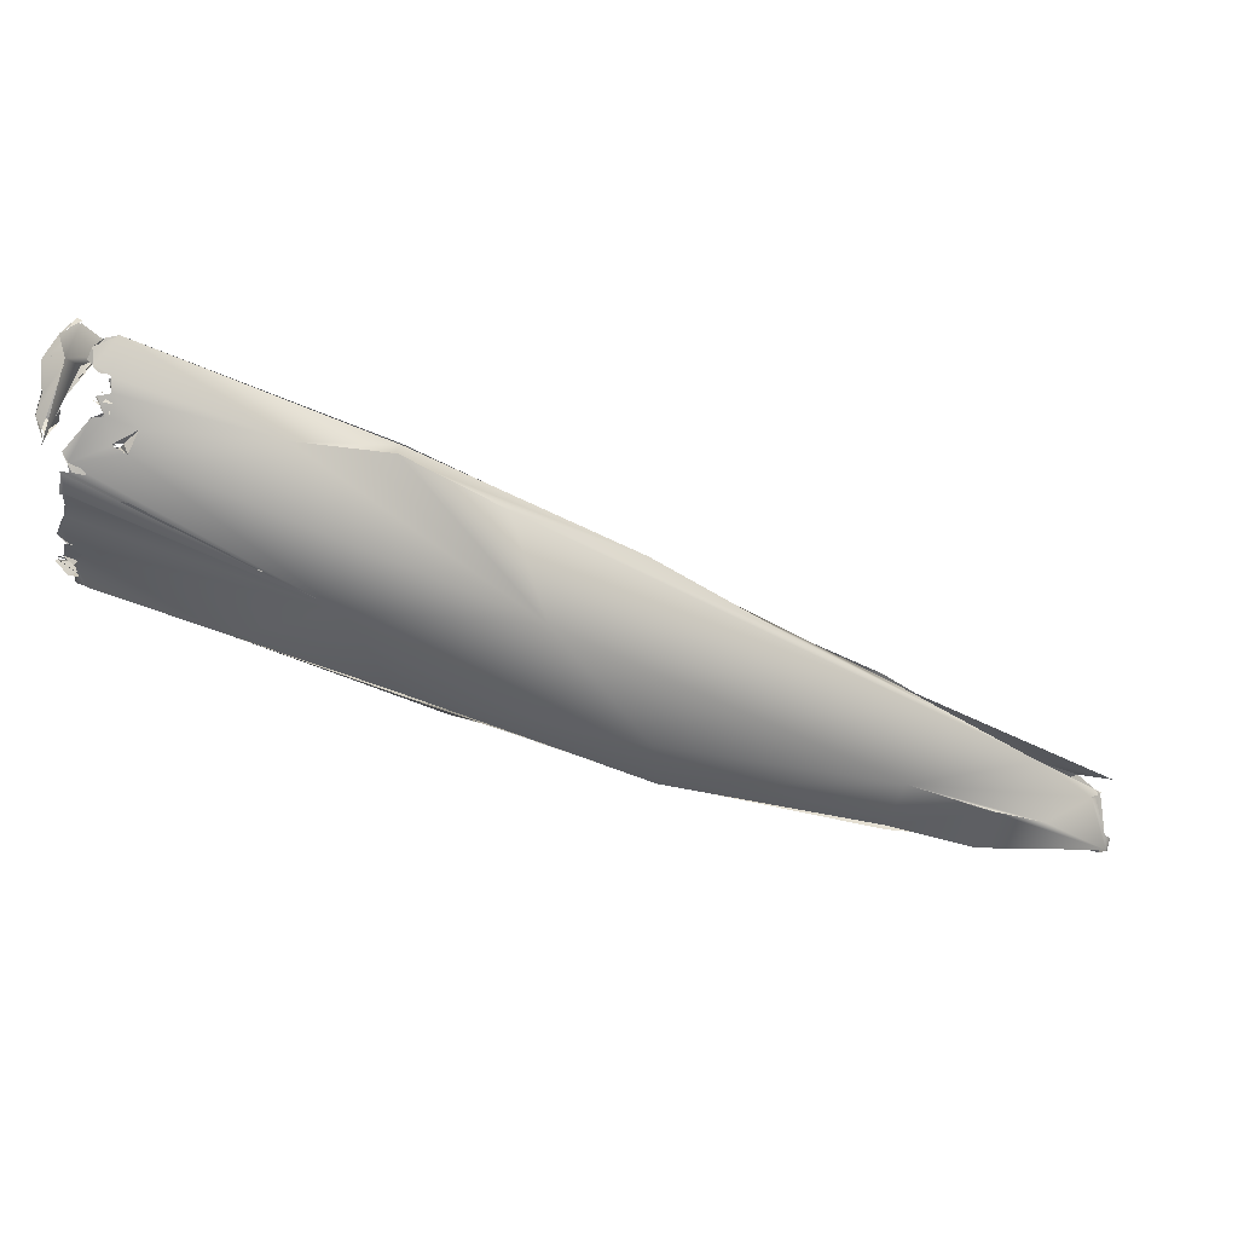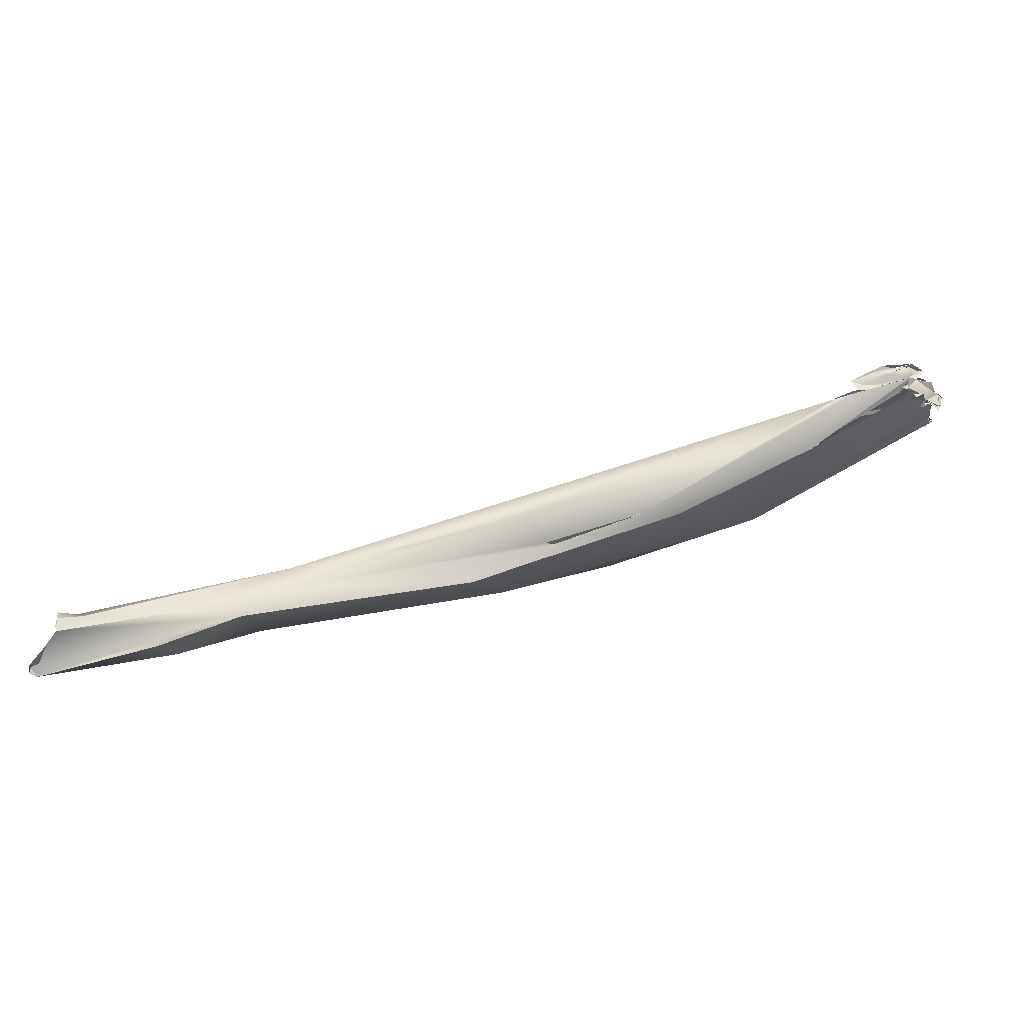
<metadata>
{"format":"obj","ext":"obj","renderer":"f3d","projection":"perspective","resolution":1024,"background":"white","views":[{"elev":39.3,"azim":-25.5,"up":"+Z"},{"elev":-5.0,"azim":-159.3,"up":"+Y"}]}
</metadata>
<code>
o FJ1514M.obj_grp1.381
v 1.42 -0.7167 3.616
v 1.415 -0.7114 3.616
v 1.418 -0.7224 3.602
v 1.418 -0.7227 3.603
v 1.418 -0.7227 3.603
v 1.418 -0.7224 3.602
v 1.415 -0.7241 3.604
v 1.416 -0.7218 3.603
v 1.416 -0.7232 3.603
v 1.417 -0.7221 3.605
v 1.415 -0.7227 3.608
v 1.416 -0.7232 3.603
v 1.415 -0.7215 3.601
v 1.417 -0.7221 3.605
v 1.414 -0.7209 3.6
v 1.414 -0.7209 3.601
v 1.414 -0.7209 3.6
v 1.414 -0.7209 3.601
v 1.417 -0.7169 3.613
v 1.414 -0.7183 3.615
v 1.412 -0.7202 3.608
v 1.417 -0.7221 3.605
v 1.415 -0.7215 3.601
v 1.417 -0.7221 3.605
v 1.412 -0.7202 3.608
v 1.415 -0.7227 3.608
v 1.417 -0.7176 3.614
v 1.415 -0.7227 3.608
v 1.412 -0.7202 3.608
v 1.417 -0.7168 3.613
v 1.414 -0.7182 3.615
v 1.408 -0.7108 3.601
v 1.409 -0.7091 3.603
v 1.41 -0.7091 3.613
v 1.415 -0.7114 3.616
v 1.408 -0.7097 3.607
v 1.418 -0.7167 3.614
v 1.403 -0.7124 3.625
v 1.408 -0.7104 3.601
v 1.409 -0.709 3.603
v 1.408 -0.7091 3.606
v 1.408 -0.7095 3.606
v 1.409 -0.7091 3.603
v 1.415 -0.7114 3.616
v 1.402 -0.7079 3.623
v 1.402 -0.7079 3.623
v 1.368 -0.7099 3.617
v 1.401 -0.7204 3.615
v 1.408 -0.7124 3.601
v 1.409 -0.7091 3.603
v 1.407 -0.7136 3.601
v 1.408 -0.7137 3.601
v 1.415 -0.7215 3.601
v 1.408 -0.7136 3.601
v 1.412 -0.7202 3.608
v 1.415 -0.7215 3.601
v 1.408 -0.7101 3.607
v 1.408 -0.7136 3.601
v 1.407 -0.7135 3.6
v 1.408 -0.7104 3.601
v 1.403 -0.71 3.604
v 1.402 -0.7099 3.604
v 1.386 -0.7169 3.611
v 1.388 -0.7186 3.622
v 1.389 -0.7185 3.621
v 1.382 -0.7088 3.612
v 1.361 -0.6985 3.627
v 1.335 -0.6892 3.658
v 1.382 -0.7088 3.612
v 1.37 -0.7129 3.632
v 1.299 -0.6956 3.686
v 1.371 -0.6984 3.65
v 1.375 -0.7002 3.646
v 1.375 -0.7002 3.646
v 1.368 -0.7097 3.619
v 1.36 -0.7035 3.623
v 1.357 -0.6952 3.66
v 1.352 -0.6949 3.664
v 1.335 -0.6933 3.638
v 1.298 -0.682 3.704
v 1.317 -0.7036 3.655
v 1.335 -0.6932 3.638
v 1.335 -0.6893 3.659
v 1.292 -0.6755 3.686
v 1.324 -0.6834 3.685
v 1.326 -0.6836 3.685
v 1.319 -0.7015 3.643
v 1.319 -0.7013 3.643
v 1.31 -0.6857 3.65
v 1.316 -0.6795 3.689
v 1.287 -0.6688 3.707
v 1.326 -0.6837 3.684
v 1.283 -0.668 3.71
v 1.24 -0.6563 3.682
v 1.264 -0.6631 3.686
v 1.282 -0.6692 3.715
v 1.282 -0.6694 3.715
v 1.28 -0.674 3.717
v 1.279 -0.6735 3.717
v 1.263 -0.6842 3.694
v 1.304 -0.6919 3.651
v 1.303 -0.6923 3.653
v 1.279 -0.6829 3.664
v 1.304 -0.6919 3.651
v 1.303 -0.6923 3.653
v 1.283 -0.6847 3.661
v 1.275 -0.6845 3.668
v 1.273 -0.6828 3.67
v 1.261 -0.6704 3.723
v 1.268 -0.6608 3.719
v 1.247 -0.6566 3.725
v 1.283 -0.6671 3.709
v 1.238 -0.6499 3.74
v 1.235 -0.6549 3.683
v 1.266 -0.6679 3.701
v 1.266 -0.6679 3.701
v 1.252 -0.6567 3.725
v 1.238 -0.6499 3.74
v 1.238 -0.6555 3.734
v 1.246 -0.6682 3.682
v 1.234 -0.6621 3.724
v 1.235 -0.6491 3.74
v 1.237 -0.6606 3.727
v 1.224 -0.6591 3.721
v 1.234 -0.6576 3.725
v 1.234 -0.6562 3.733
v 1.234 -0.6548 3.735
v 1.238 -0.6499 3.74
v 1.235 -0.6491 3.74
v 1.239 -0.6542 3.733
v 1.233 -0.6529 3.736
v 1.239 -0.6542 3.733
v 1.234 -0.6538 3.735
v 1.234 -0.6548 3.732
v 1.234 -0.6543 3.735
v 1.237 -0.6444 3.733
v 1.235 -0.6462 3.733
v 1.237 -0.6436 3.734
v 1.236 -0.6457 3.734
v 1.235 -0.6461 3.734
v 1.234 -0.6461 3.734
v 1.235 -0.6459 3.734
v 1.234 -0.6453 3.734
v 1.233 -0.6459 3.735
v 1.234 -0.6453 3.734
v 1.238 -0.6436 3.734
v 1.228 -0.6489 3.737
v 1.235 -0.6458 3.734
v 1.234 -0.6462 3.734
v 1.233 -0.6472 3.734
v 1.231 -0.6466 3.734
v 1.235 -0.6456 3.734
v 1.234 -0.6467 3.734
v 1.234 -0.6464 3.734
v 1.235 -0.6462 3.734
v 1.233 -0.6472 3.734
v 1.228 -0.6492 3.731
v 1.234 -0.6461 3.734
v 1.234 -0.6462 3.734
v 1.234 -0.6453 3.734
v 1.225 -0.6507 3.73
v 1.236 -0.6493 3.741
v 1.235 -0.6491 3.74
v 1.236 -0.6493 3.741
v 1.235 -0.6491 3.74
v 1.234 -0.6488 3.741
v 1.234 -0.6488 3.741
v 1.235 -0.6491 3.74
v 1.231 -0.6508 3.737
v 1.233 -0.6504 3.739
v 1.233 -0.6504 3.739
v 1.236 -0.6494 3.74
v 1.234 -0.6488 3.741
v 1.234 -0.6488 3.741
v 1.233 -0.6504 3.739
v 1.232 -0.6525 3.737
v 1.238 -0.6445 3.734
v 1.231 -0.6439 3.735
v 1.232 -0.6408 3.74
v 1.233 -0.643 3.739
v 1.233 -0.6426 3.74
v 1.233 -0.6425 3.738
v 1.233 -0.6422 3.74
v 1.233 -0.6426 3.74
v 1.238 -0.6436 3.734
v 1.233 -0.6429 3.738
v 1.233 -0.6415 3.74
v 1.233 -0.6426 3.74
v 1.23 -0.6445 3.74
v 1.228 -0.6458 3.741
v 1.225 -0.6448 3.736
v 1.229 -0.6439 3.739
v 1.233 -0.6415 3.74
v 1.229 -0.6439 3.739
v 1.23 -0.6445 3.74
v 1.233 -0.6415 3.74
v 1.224 -0.6578 3.722
v 1.236 -0.6549 3.684
v 1.235 -0.6549 3.683
v 1.237 -0.6541 3.684
v 1.236 -0.654 3.684
v 1.237 -0.6531 3.684
v 1.237 -0.6522 3.685
v 1.237 -0.6521 3.685
v 1.237 -0.6521 3.685
v 1.237 -0.6522 3.685
v 1.236 -0.6548 3.686
v 1.235 -0.6549 3.683
v 1.235 -0.6526 3.685
v 1.236 -0.6538 3.684
v 1.235 -0.653 3.686
v 1.237 -0.6514 3.686
v 1.237 -0.6514 3.686
v 1.235 -0.6531 3.685
v 1.237 -0.6514 3.686
v 1.227 -0.6477 3.692
v 1.235 -0.6537 3.685
v 1.235 -0.6541 3.684
v 1.24 -0.6563 3.682
v 1.235 -0.6531 3.685
v 1.233 -0.6539 3.685
v 1.235 -0.654 3.684
v 1.235 -0.6531 3.685
v 1.223 -0.6508 3.69
v 1.223 -0.6508 3.69
v 1.235 -0.6579 3.724
v 1.234 -0.6621 3.724
v 1.233 -0.6601 3.725
v 1.233 -0.6591 3.723
v 1.233 -0.6601 3.725
v 1.234 -0.6621 3.724
v 1.237 -0.6606 3.727
v 1.233 -0.6591 3.723
v 1.232 -0.661 3.724
v 1.234 -0.6621 3.724
v 1.231 -0.6602 3.725
v 1.229 -0.6498 3.687
v 1.23 -0.648 3.691
v 1.227 -0.6478 3.692
v 1.236 -0.6514 3.685
v 1.23 -0.6473 3.69
v 1.228 -0.6498 3.687
v 1.234 -0.6584 3.722
v 1.234 -0.6584 3.723
v 1.235 -0.6588 3.724
v 1.235 -0.6579 3.724
v 1.234 -0.6581 3.724
v 1.233 -0.6601 3.725
v 1.233 -0.6589 3.723
v 1.234 -0.6587 3.724
v 1.233 -0.6601 3.725
v 1.234 -0.6591 3.727
v 1.232 -0.6598 3.726
v 1.232 -0.6587 3.724
v 1.232 -0.6576 3.73
v 1.231 -0.6603 3.725
v 1.233 -0.6601 3.725
v 1.237 -0.6606 3.727
v 1.23 -0.6603 3.723
v 1.23 -0.659 3.722
v 1.223 -0.6563 3.724
v 1.223 -0.6563 3.724
v 1.233 -0.6591 3.723
v 1.234 -0.6584 3.722
v 1.232 -0.659 3.724
v 1.223 -0.6563 3.724
v 1.232 -0.6565 3.73
v 1.231 -0.6572 3.732
v 1.234 -0.6548 3.732
v 1.234 -0.6562 3.733
v 1.234 -0.6543 3.735
v 1.231 -0.6576 3.729
v 1.234 -0.6548 3.732
v 1.232 -0.6547 3.733
v 1.234 -0.6562 3.733
v 1.231 -0.6539 3.731
v 1.234 -0.6562 3.733
v 1.232 -0.655 3.733
v 1.231 -0.6545 3.733
v 1.231 -0.6552 3.733
v 1.231 -0.6545 3.732
v 1.231 -0.655 3.733
v 1.231 -0.6553 3.733
v 1.231 -0.6554 3.733
v 1.232 -0.6545 3.732
v 1.231 -0.6575 3.729
v 1.232 -0.6571 3.729
v 1.229 -0.6569 3.729
v 1.229 -0.6569 3.729
v 1.229 -0.6569 3.729
v 1.232 -0.6565 3.73
v 1.223 -0.6563 3.724
v 1.234 -0.6546 3.735
v 1.234 -0.6562 3.733
v 1.234 -0.6543 3.735
v 1.235 -0.6549 3.736
v 1.233 -0.6542 3.736
v 1.234 -0.6539 3.735
v 1.23 -0.6473 3.69
v 1.223 -0.6469 3.693
v 1.227 -0.6478 3.692
v 1.231 -0.6552 3.733
v 1.231 -0.6545 3.733
v 1.222 -0.6498 3.727
v 1.226 -0.6462 3.737
v 1.225 -0.6511 3.729
v 1.228 -0.6492 3.731
v 1.233 -0.6535 3.736
v 1.234 -0.6532 3.735
v 1.231 -0.6508 3.737
v 1.232 -0.6525 3.737
v 1.233 -0.6504 3.739
v 1.231 -0.6508 3.737
v 1.234 -0.653 3.736
v 1.233 -0.6509 3.738
v 1.229 -0.6457 3.738
v 1.224 -0.6452 3.736
v 1.228 -0.6494 3.737
v 1.223 -0.6492 3.732
v 1.222 -0.6532 3.699
v 1.222 -0.656 3.703
v 1.222 -0.6579 3.715
v 1.221 -0.6576 3.711
v 1.223 -0.6479 3.691
v 1.226 -0.6533 3.69
v 1.226 -0.6493 3.691
v 1.242 -0.6647 3.684
v 1.225 -0.6536 3.69
v 1.223 -0.6508 3.69
v 1.24 -0.6563 3.682
v 1.226 -0.6531 3.69
v 1.224 -0.6523 3.691
v 1.226 -0.6524 3.691
v 1.224 -0.653 3.694
v 1.223 -0.6537 3.697
v 1.226 -0.6533 3.69
v 1.242 -0.6647 3.684
v 1.225 -0.654 3.691
v 1.226 -0.6532 3.691
v 1.225 -0.654 3.691
v 1.225 -0.6531 3.691
v 1.225 -0.654 3.691
v 1.226 -0.6532 3.692
v 1.225 -0.654 3.691
v 1.226 -0.6532 3.691
v 1.225 -0.654 3.691
v 1.225 -0.653 3.692
v 1.225 -0.6528 3.691
v 1.225 -0.6526 3.691
v 1.225 -0.6528 3.691
v 1.225 -0.653 3.692
v 1.224 -0.6536 3.692
v 1.225 -0.6534 3.692
v 1.224 -0.653 3.694
v 1.223 -0.6527 3.693
v 1.224 -0.6527 3.691
v 1.226 -0.6493 3.691
v 1.224 -0.6549 3.692
v 1.225 -0.6538 3.69
v 1.223 -0.6516 3.693
v 1.225 -0.654 3.691
v 1.225 -0.6529 3.691
v 1.224 -0.6525 3.691
v 1.225 -0.6525 3.691
v 1.225 -0.6533 3.692
v 1.225 -0.654 3.691
v 1.224 -0.6526 3.691
v 1.222 -0.6524 3.692
v 1.224 -0.6525 3.691
v 1.224 -0.6525 3.691
v 1.224 -0.6536 3.692
v 1.224 -0.6528 3.692
v 1.224 -0.6536 3.692
v 1.224 -0.6529 3.693
v 1.226 -0.6493 3.691
v 1.222 -0.6509 3.692
v 1.223 -0.6527 3.693
v 1.223 -0.653 3.692
v 1.224 -0.6529 3.692
v 1.222 -0.6524 3.692
v 1.224 -0.6529 3.692
v 1.224 -0.6536 3.692
v 1.223 -0.6527 3.692
v 1.222 -0.6524 3.692
v 1.223 -0.6527 3.693
v 1.223 -0.6527 3.693
v 1.222 -0.6524 3.692
v 1.223 -0.6528 3.692
v 1.223 -0.6528 3.692
v 1.222 -0.6546 3.697
v 1.222 -0.6526 3.693
v 1.222 -0.6532 3.695
v 1.224 -0.6529 3.693
v 1.222 -0.6546 3.697
v 1.223 -0.6525 3.693
v 1.222 -0.6518 3.692
v 1.223 -0.6512 3.691
v 1.221 -0.6502 3.692
v 1.222 -0.6527 3.692
v 1.222 -0.6535 3.695
v 1.221 -0.6535 3.699
v 1.224 -0.653 3.694
v 1.222 -0.6546 3.697
v 1.223 -0.6537 3.697
v 1.222 -0.6531 3.695
v 1.223 -0.6538 3.695
v 1.221 -0.6549 3.703
v 1.222 -0.6573 3.709
v 1.22 -0.6551 3.705
v 1.266 -0.6679 3.701
v 1.223 -0.6578 3.72
v 1.266 -0.6679 3.701
v 1.222 -0.6578 3.716
v 1.222 -0.6574 3.72
v 1.222 -0.6586 3.716
v 1.222 -0.6578 3.72
v 1.222 -0.6577 3.716
v 1.222 -0.6582 3.716
v 1.222 -0.6588 3.715
v 1.222 -0.6581 3.715
v 1.222 -0.6588 3.715
v 1.222 -0.6578 3.715
v 1.222 -0.6588 3.715
v 1.222 -0.6581 3.716
v 1.266 -0.6679 3.701
v 1.222 -0.658 3.715
v 1.266 -0.6679 3.701
v 1.221 -0.6581 3.716
v 1.224 -0.6581 3.72
v 1.224 -0.6577 3.722
v 1.224 -0.6581 3.72
v 1.224 -0.6573 3.721
v 1.224 -0.6579 3.722
v 1.223 -0.6563 3.724
v 1.223 -0.6573 3.721
v 1.223 -0.6577 3.722
v 1.223 -0.6577 3.722
v 1.223 -0.6568 3.722
v 1.222 -0.6574 3.721
v 1.252 -0.6775 3.701
v 1.223 -0.6575 3.721
v 1.223 -0.6577 3.722
v 1.224 -0.6573 3.721
v 1.223 -0.6574 3.721
v 1.222 -0.6571 3.721
v 1.222 -0.6571 3.721
v 1.223 -0.6575 3.721
v 1.223 -0.6577 3.722
v 1.221 -0.6577 3.717
v 1.222 -0.6574 3.72
v 1.221 -0.6572 3.719
v 1.221 -0.6573 3.719
v 1.222 -0.6576 3.72
v 1.221 -0.6577 3.717
v 1.226 -0.6487 3.693
v 1.223 -0.6469 3.693
v 1.226 -0.6478 3.692
v 1.227 -0.6478 3.693
v 1.226 -0.6487 3.694
v 1.22 -0.6485 3.696
v 1.221 -0.649 3.695
v 1.22 -0.6486 3.695
v 1.222 -0.6509 3.692
v 1.221 -0.6532 3.726
v 1.225 -0.6512 3.726
v 1.221 -0.6544 3.726
v 1.225 -0.6512 3.726
v 1.222 -0.6498 3.727
v 1.223 -0.6575 3.722
v 1.223 -0.6563 3.724
v 1.221 -0.6538 3.725
v 1.222 -0.6539 3.725
v 1.223 -0.6577 3.722
v 1.223 -0.6568 3.722
v 1.222 -0.6571 3.721
v 1.222 -0.6571 3.721
v 1.225 -0.651 3.729
v 1.225 -0.6512 3.726
v 1.225 -0.6512 3.726
v 1.225 -0.6515 3.729
v 1.22 -0.6551 3.725
v 1.221 -0.6506 3.728
v 1.221 -0.6532 3.727
v 1.221 -0.6506 3.728
v 1.222 -0.6498 3.727
v 1.221 -0.6538 3.725
v 1.221 -0.6532 3.726
v 1.221 -0.6506 3.728
v 1.221 -0.6506 3.728
v 1.222 -0.6497 3.727
v 1.222 -0.6534 3.695
v 1.222 -0.6525 3.692
v 1.222 -0.6523 3.692
v 1.223 -0.6525 3.693
v 1.222 -0.6546 3.697
v 1.221 -0.6535 3.699
v 1.223 -0.6537 3.697
v 1.22 -0.6547 3.703
v 1.221 -0.6562 3.704
v 1.22 -0.6563 3.71
v 1.221 -0.6562 3.709
v 1.222 -0.657 3.709
v 1.222 -0.6581 3.709
v 1.221 -0.6572 3.709
v 1.22 -0.657 3.709
v 1.222 -0.6571 3.71
v 1.221 -0.6573 3.711
v 1.221 -0.6576 3.711
v 1.222 -0.6579 3.71
v 1.221 -0.6576 3.711
v 1.22 -0.6551 3.705
v 1.221 -0.6562 3.703
v 1.264 -0.6631 3.686
v 1.221 -0.6549 3.703
v 1.22 -0.6551 3.705
v 1.264 -0.6631 3.686
v 1.221 -0.6562 3.703
v 1.222 -0.6573 3.71
v 1.222 -0.6571 3.711
v 1.222 -0.6576 3.711
v 1.222 -0.6579 3.71
v 1.221 -0.6572 3.712
v 1.221 -0.6575 3.713
v 1.221 -0.6575 3.717
v 1.221 -0.6578 3.713
v 1.22 -0.657 3.717
v 1.22 -0.657 3.717
v 1.22 -0.657 3.717
v 1.22 -0.657 3.717
v 1.221 -0.6572 3.712
v 1.221 -0.6575 3.713
v 1.22 -0.657 3.717
v 1.22 -0.657 3.717
v 1.22 -0.657 3.717
v 1.22 -0.657 3.717
v 1.223 -0.6496 3.692
v 1.22 -0.6491 3.695
v 1.22 -0.6489 3.695
v 1.22 -0.6486 3.695
v 1.22 -0.6535 3.701
v 1.22 -0.6535 3.701
v 1.22 -0.6535 3.701
v 1.22 -0.6535 3.701
v 1.22 -0.657 3.717
v 1.22 -0.657 3.717
v 1.22 -0.657 3.717
v 1.22 -0.657 3.717
v 1.22 -0.657 3.717
v 1.22 -0.657 3.717
v 1.22 -0.657 3.717
v 1.22 -0.657 3.717
v 1.221 -0.6573 3.719
v 1.221 -0.6572 3.719
f 9 10 7
f 10 11 7
f 12 13 14
f 11 19 20
f 21 22 23
f 24 25 26
f 27 28 29
f 20 7 11
f 36 34 29
f 37 38 20
f 29 34 35
f 27 29 35
f 45 44 34
f 2 46 1
f 7 47 8
f 7 20 48
f 49 50 51
f 54 55 56
f 51 50 57
f 58 36 29
f 8 47 59
f 40 39 61
f 40 61 41
f 62 60 59
f 61 34 41
f 63 7 64
f 64 7 48
f 48 70 65
f 66 62 59
f 20 70 48
f 61 67 34
f 68 45 34
f 69 59 47
f 66 67 62
f 20 38 70
f 38 71 70
f 1 46 73
f 45 68 72
f 63 64 75
f 47 76 69
f 68 34 67
f 77 38 74
f 77 72 68
f 64 70 75
f 76 67 66
f 78 38 77
f 79 67 76
f 38 78 80
f 70 71 81
f 82 67 79
f 67 83 68
f 84 77 68
f 77 85 78
f 70 87 75
f 47 88 76
f 67 82 89
f 85 77 84
f 80 78 86
f 90 91 92
f 87 70 81
f 67 94 95
f 89 94 67
f 38 80 71
f 84 93 85
f 91 96 92
f 79 76 89
f 67 95 83
f 95 84 83
f 71 80 98
f 99 80 86
f 97 99 86
f 101 76 102
f 103 104 105
f 102 76 88
f 88 107 102
f 87 81 108
f 100 81 71
f 89 76 101
f 89 101 106
f 81 100 108
f 107 106 102
f 97 109 99
f 98 109 71
f 91 110 96
f 96 110 113
f 89 106 94
f 115 84 95
f 116 93 84
f 112 117 118
f 111 117 112
f 118 117 119
f 107 120 106
f 114 106 120
f 71 109 121
f 119 122 118
f 100 71 121
f 121 109 123
f 114 94 106
f 124 93 116
f 125 111 112
f 109 126 123
f 126 109 127
f 127 109 128
f 129 130 131
f 111 134 117
f 135 117 134
f 109 97 128
f 146 147 148
f 138 141 178
f 156 157 158
f 151 148 147
f 161 178 141
f 168 169 170
f 175 176 128
f 177 178 179
f 146 184 147
f 188 187 189
f 190 147 184
f 191 192 193
f 194 195 196
f 100 120 108
f 121 197 100
f 114 198 94
f 215 216 217
f 225 207 208
f 211 207 225
f 227 228 229
f 230 231 232
f 233 234 235
f 121 236 197
f 212 237 238
f 211 237 212
f 240 241 239
f 242 237 211
f 225 242 211
f 93 243 226
f 254 255 125
f 256 257 258
f 243 93 124
f 124 261 243
f 262 263 264
f 265 266 267
f 268 134 111
f 269 270 271
f 255 111 125
f 123 126 272
f 273 274 275
f 255 276 111
f 126 283 272
f 284 285 286
f 272 236 123
f 272 197 236
f 197 272 289
f 290 291 292
f 299 300 301
f 161 304 305
f 127 128 176
f 311 312 313
f 310 129 131
f 305 178 161
f 316 194 317
f 316 195 194
f 178 305 179
f 317 318 316
f 318 317 319
f 120 224 114
f 120 100 320
f 321 320 100
f 322 323 100
f 238 237 324
f 218 325 219
f 326 217 216
f 327 328 329
f 94 334 335
f 333 334 94
f 326 332 217
f 225 324 242
f 336 337 338
f 355 356 357
f 320 358 120
f 359 360 225
f 375 376 377
f 320 378 358
f 94 335 95
f 401 95 335
f 402 403 404
f 401 407 95
f 408 115 409
f 412 413 414
f 415 322 100
f 100 416 415
f 417 115 408
f 428 415 416
f 100 197 429
f 197 289 434
f 216 455 326
f 456 460 457
f 324 461 238
f 455 462 326
f 463 326 462
f 324 225 360
f 360 461 324
f 468 467 466
f 304 161 479
f 464 465 480
f 147 481 151
f 482 483 318
f 484 485 486
f 490 489 305
f 318 319 482
f 495 496 497
f 321 100 323
f 95 409 115
f 409 508 408
f 512 513 514
f 515 516 517
f 321 323 511
l 351 352
l 477 478
l 185 186
l 383 384
l 159 160
l 347 348
l 293 294
l 504 505
l 203 204
l 542 543
l 443 444
l 365 366
l 144 145
l 166 167
l 136 137
l 385 386
l 422 423
l 538 539
l 330 331
l 371 372
l 387 388
l 430 431
l 52 53
l 132 133
l 252 253
l 205 206
l 373 374
l 410 411
l 471 472
l 287 288
l 393 394
l 518 519
l 469 470
l 180 181
l 445 446
l 367 368
l 149 150
l 453 454
l 397 398
l 522 523
l 528 529
l 395 396
l 502 503
l 548 549
l 345 346
l 391 392
l 279 280
l 248 249
l 381 382
l 164 165
l 259 260
l 3 4
l 447 448
l 530 531
l 424 425
l 15 16
l 432 433
l 546 547
l 363 364
l 308 309
l 353 354
l 32 33
l 199 200
l 389 390
l 173 174
l 277 278
l 544 545
l 420 421
l 475 476
l 439 440
l 500 501
l 297 298
l 451 452
l 222 223
l 509 510
l 142 143
l 306 307
l 209 210
l 246 247
l 42 43
l 379 380
l 369 370
l 213 214
l 201 202
l 540 541
l 295 296
l 441 442
l 171 172
l 5 6
l 426 427
l 435 436
l 449 450
l 473 474
l 154 155
l 532 533
l 536 537
l 493 494
l 498 499
l 526 527
l 487 488
l 550 551
l 17 18
l 339 340
l 458 459
l 405 406
l 182 183
l 30 31
l 491 492
l 139 140
l 524 525
l 506 507
l 349 350
l 341 342
l 399 400
l 244 245
l 281 282
l 361 362
l 437 438
l 250 251
l 520 521
l 220 221
l 302 303
l 418 419
l 152 153
l 314 315
l 534 535
l 162 163
l 343 344
l 552 553

</code>
